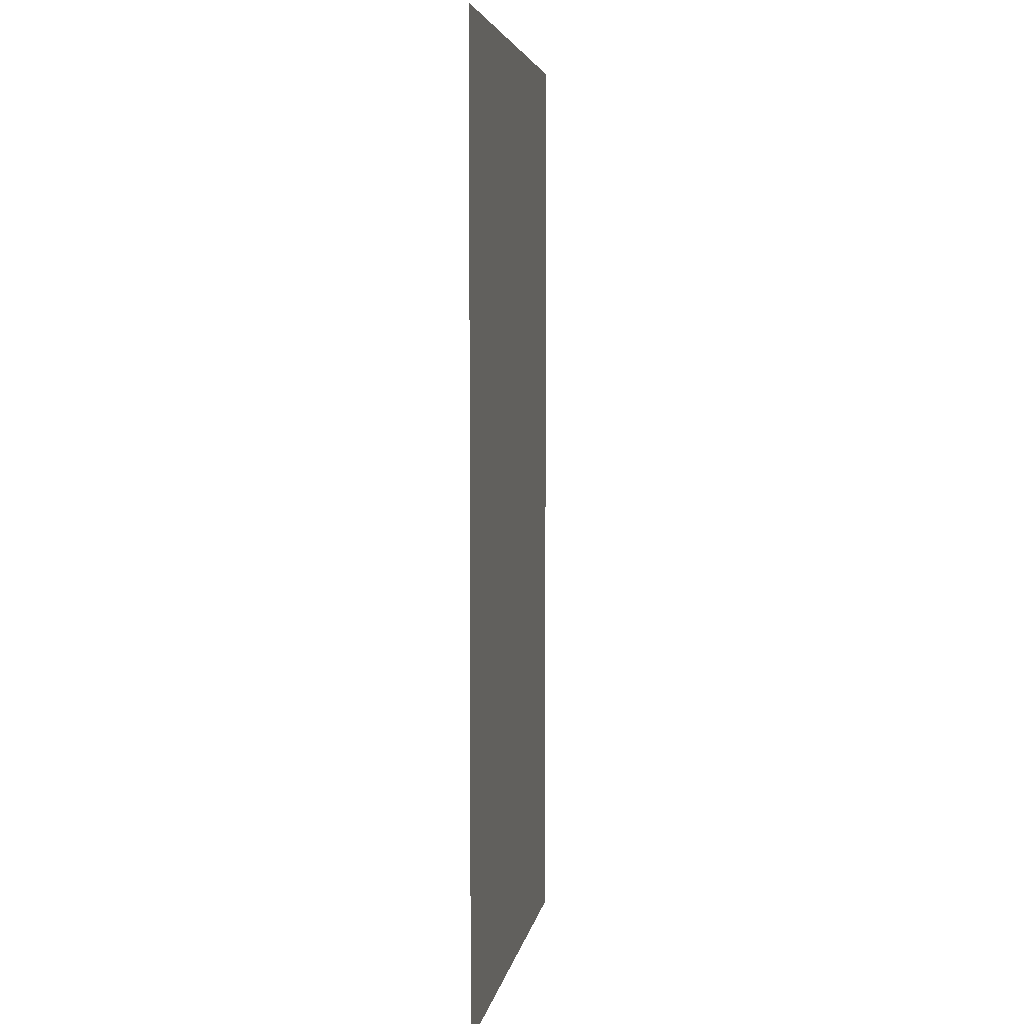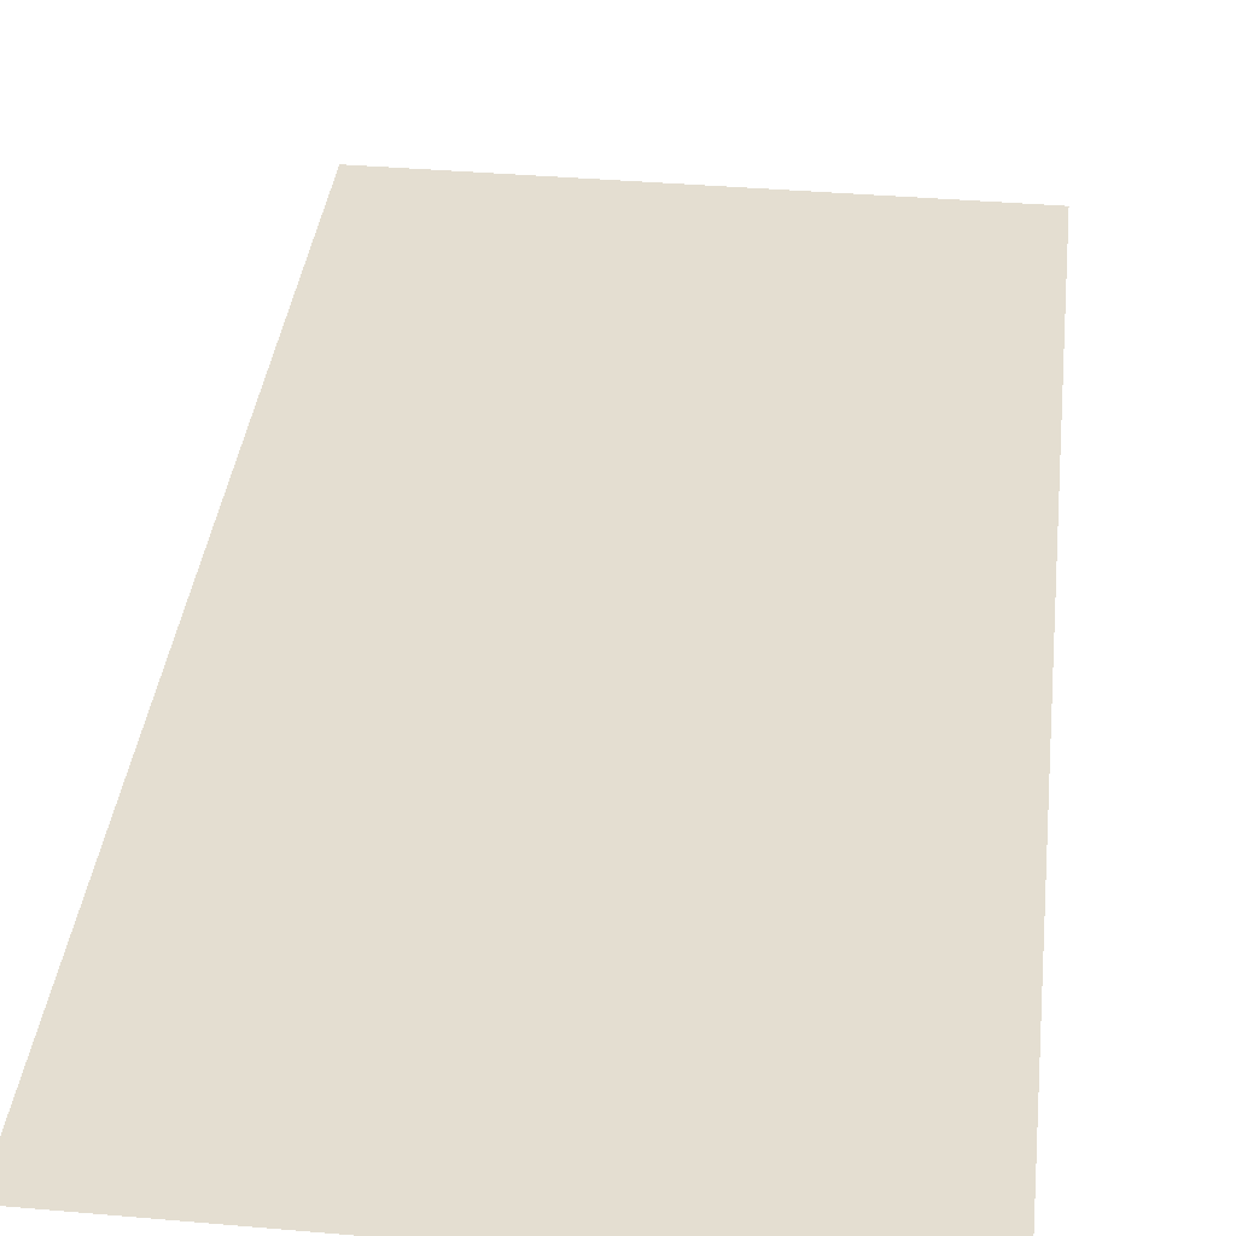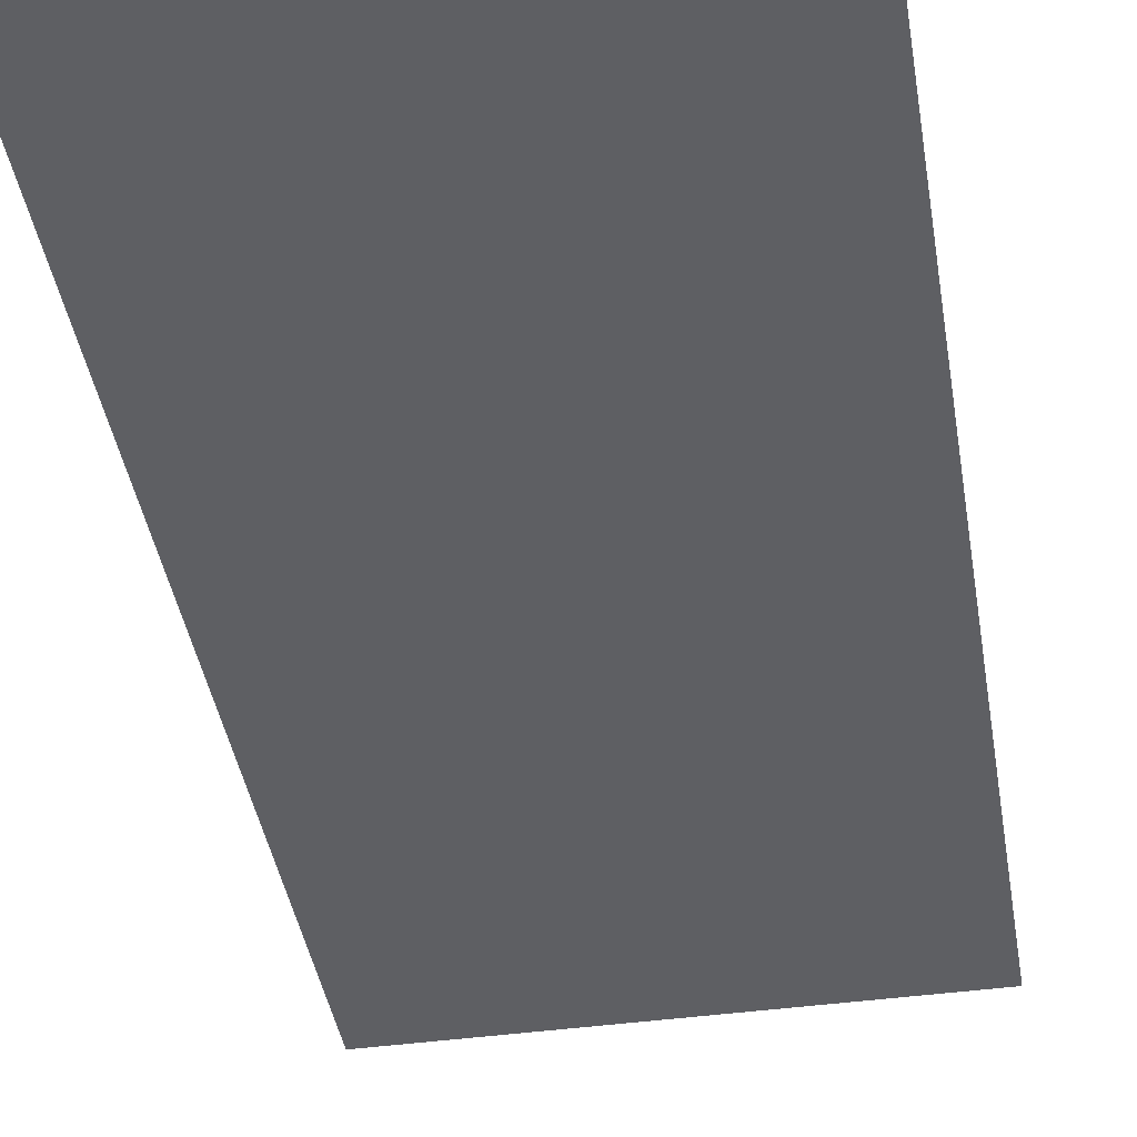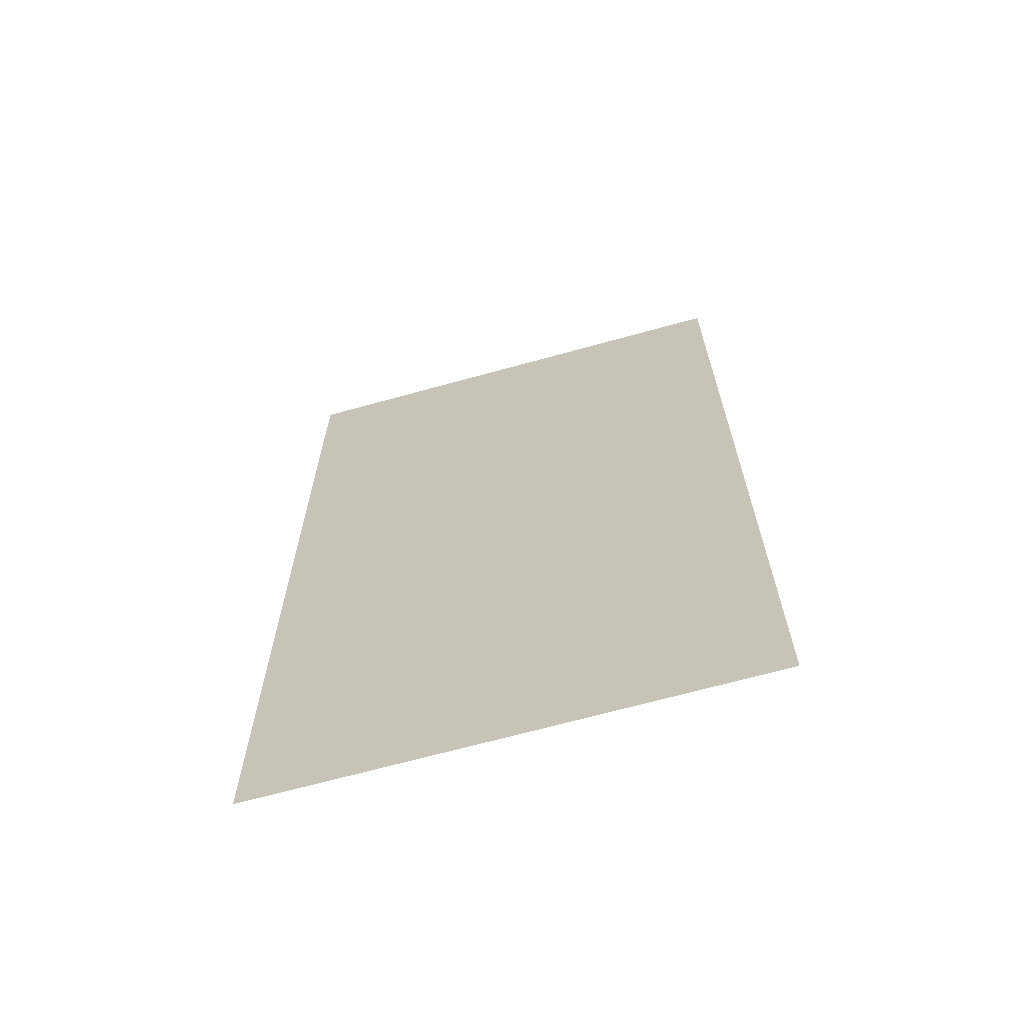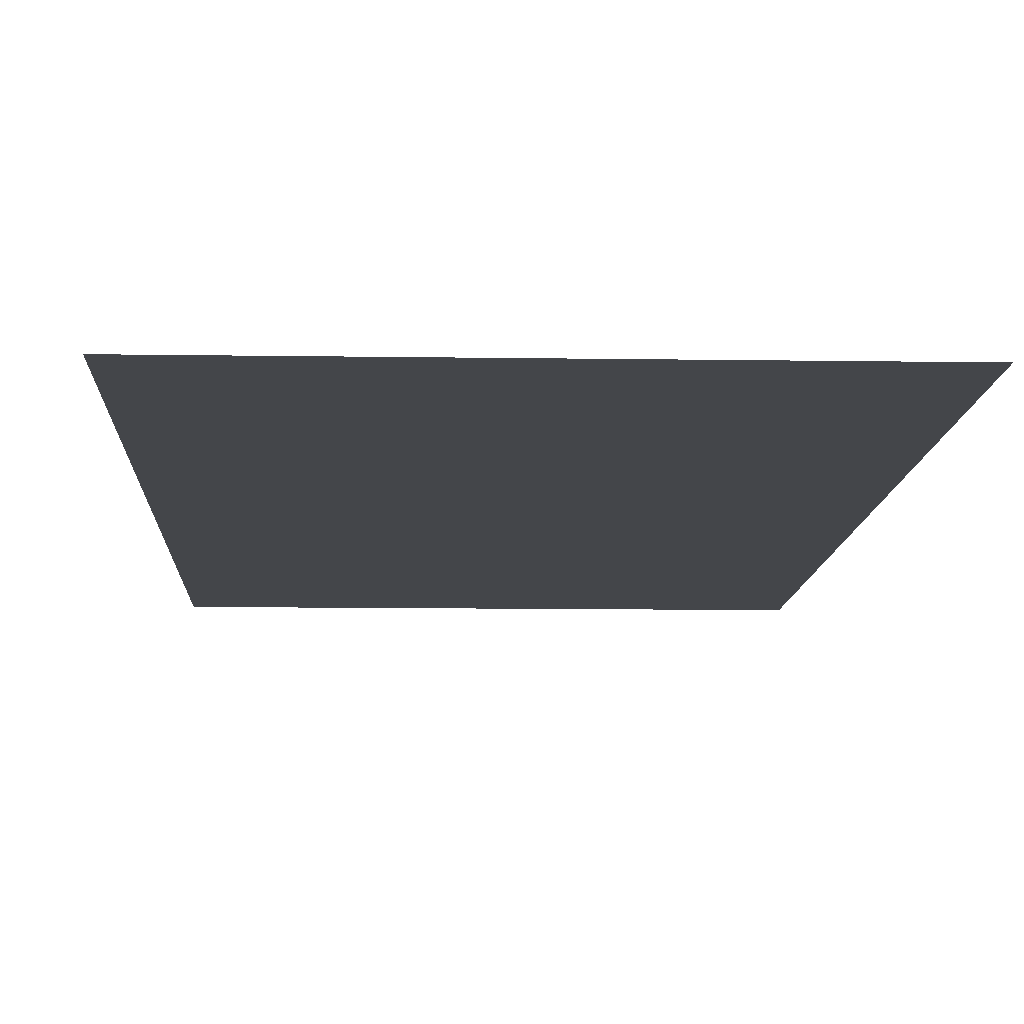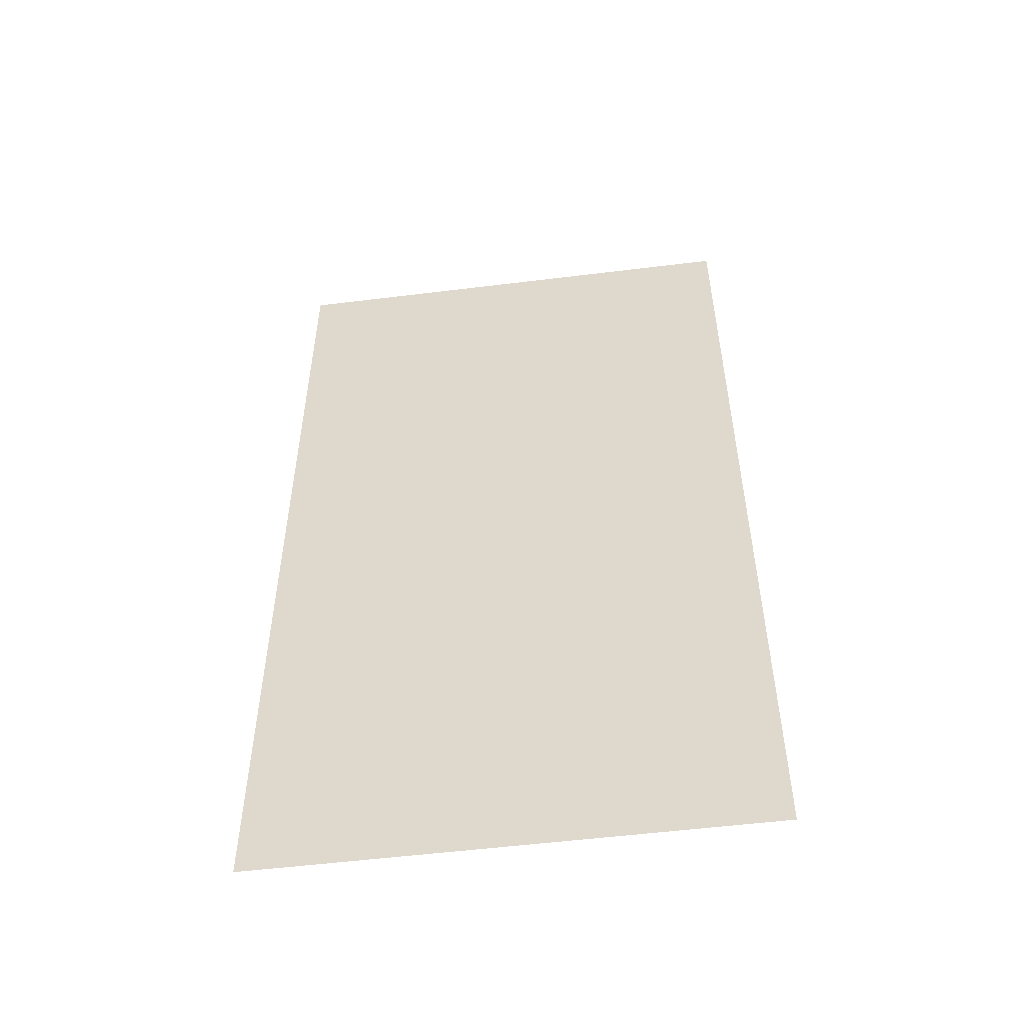
<metadata>
{"format":"obj","ext":"obj","renderer":"f3d","projection":"perspective","resolution":1024,"background":"white","views":[{"elev":4.7,"azim":99.3,"up":"+Y"},{"elev":36.5,"azim":-173.5,"up":"+Z"},{"elev":-41.9,"azim":9.4,"up":"+Z"},{"elev":-67.6,"azim":-164.5,"up":"+Y"},{"elev":-9.5,"azim":177.6,"up":"+Z"},{"elev":-54.0,"azim":-172.5,"up":"+Y"}]}
</metadata>
<code>
v 0 -96 0
v -16 -96 0
v -16 -80 0
v 0 -80 0
v 0 -112 0
v -16 -112 0
v -16 -96 0
v 0 -96 0
g Level2_mesh_0158
f 1 2 3 4
f 5 6 7 8

</code>
